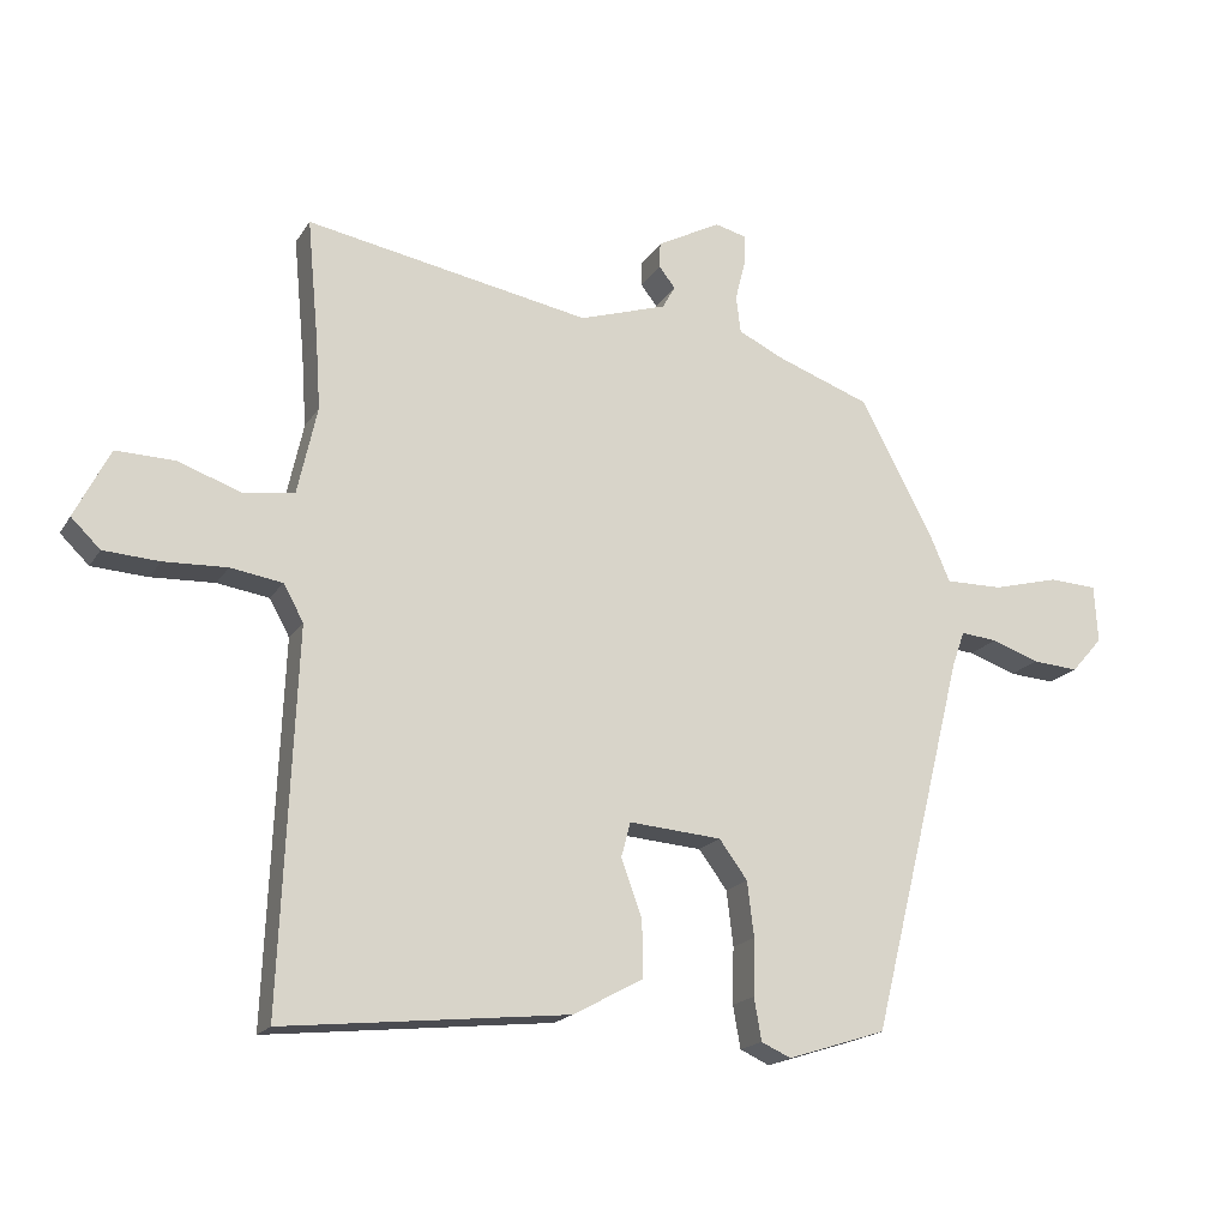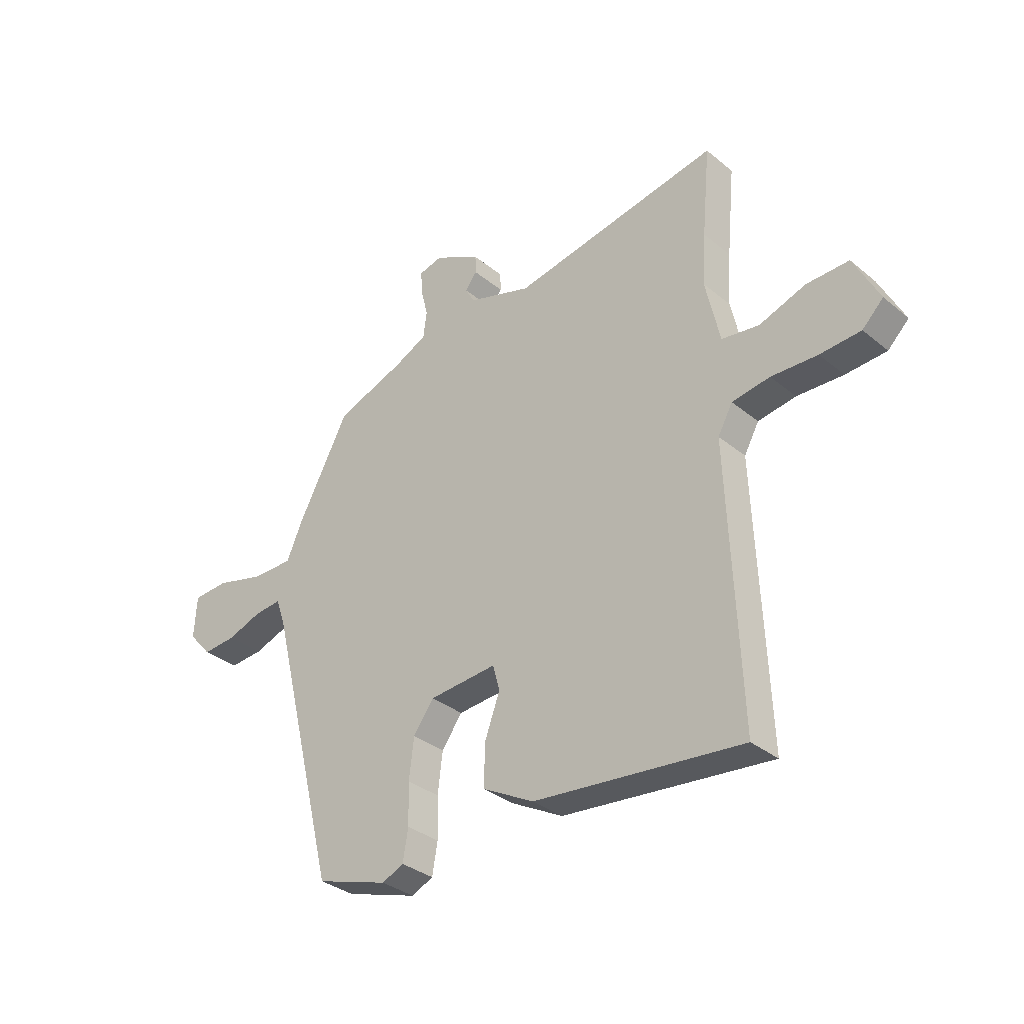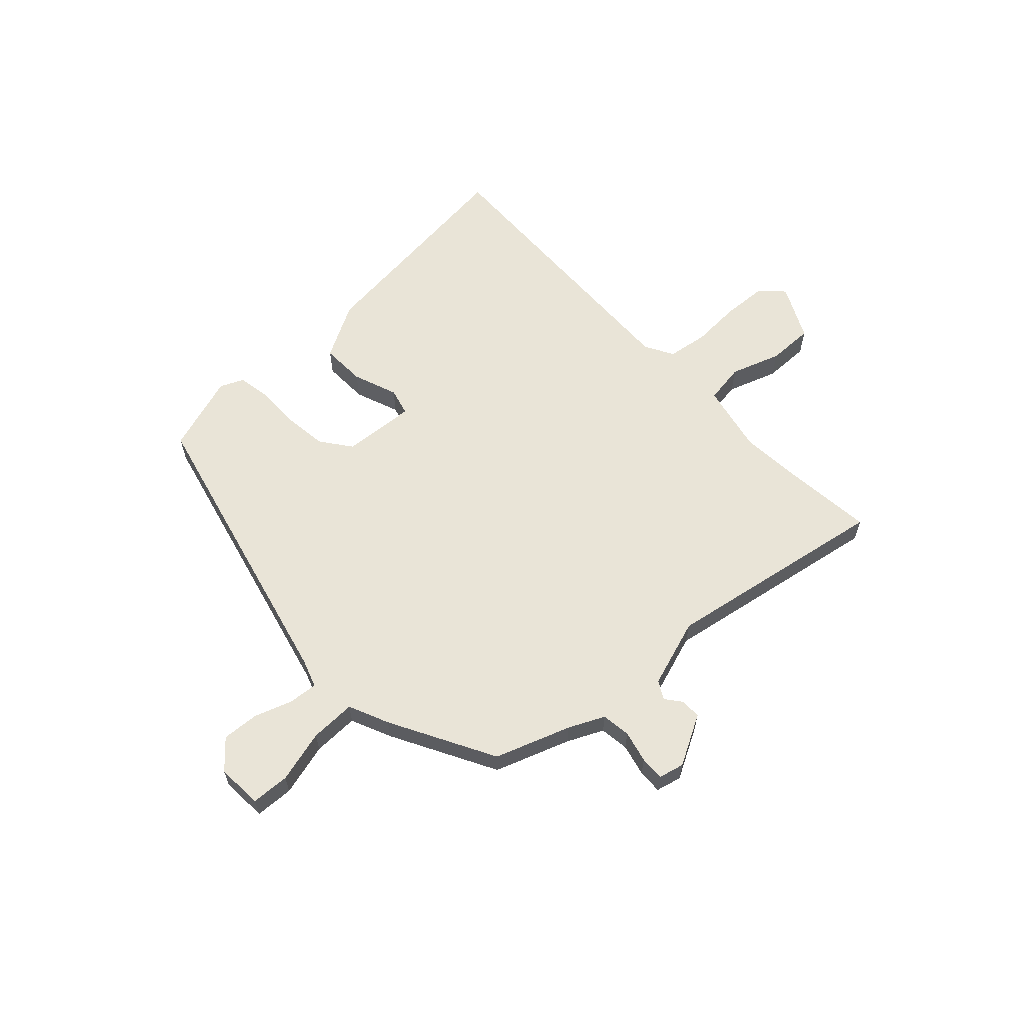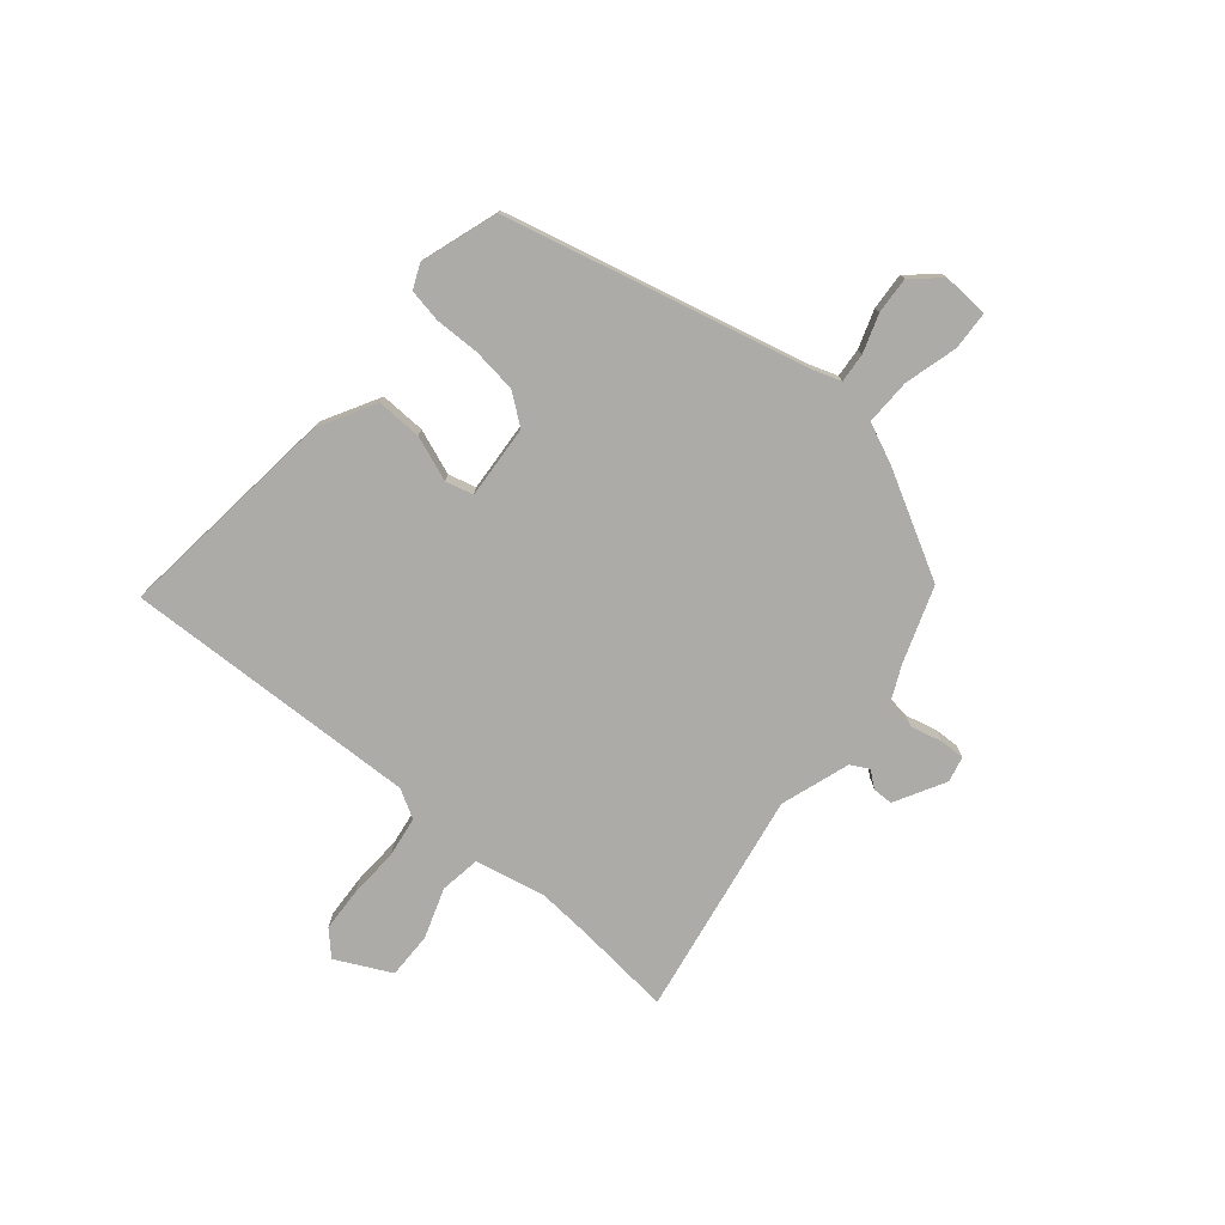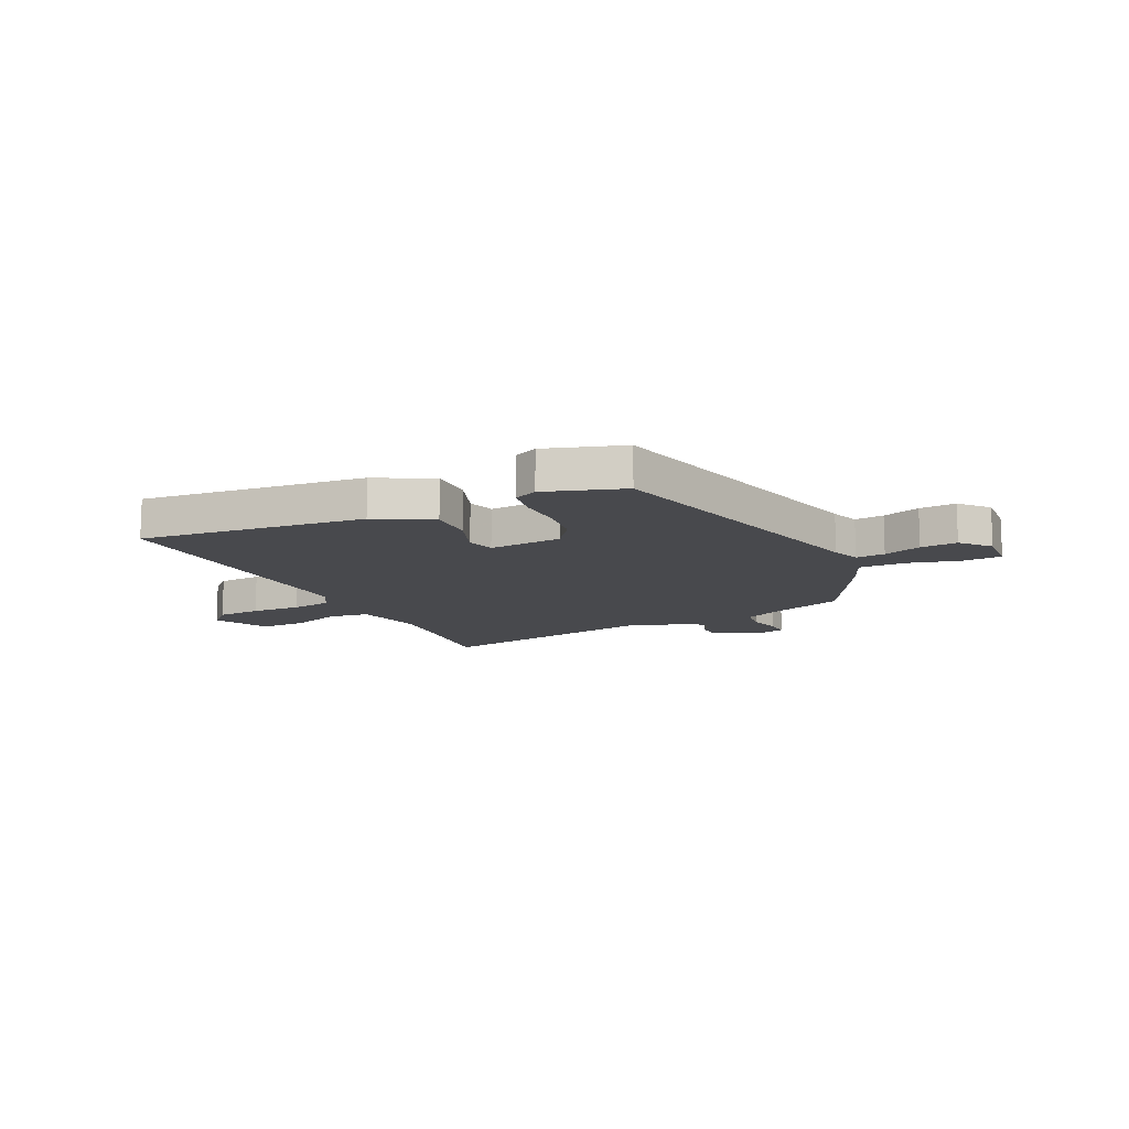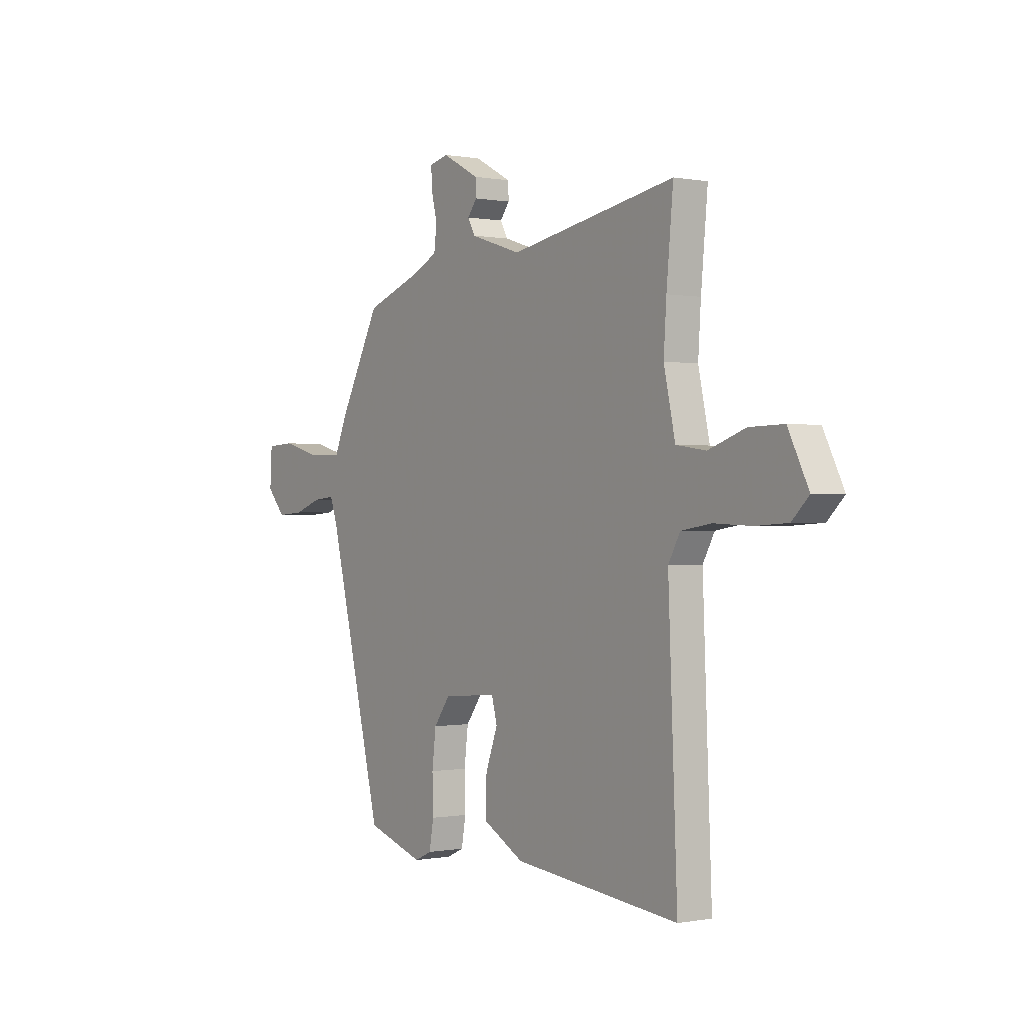
<metadata>
{"format":"obj","ext":"obj","renderer":"f3d","projection":"perspective","resolution":1024,"background":"white","views":[{"elev":-18.3,"azim":157.4,"up":"+Z"},{"elev":-33.5,"azim":42.0,"up":"+Z"},{"elev":61.1,"azim":-43.4,"up":"+Y"},{"elev":-76.5,"azim":-130.4,"up":"+Y"},{"elev":-12.5,"azim":-154.4,"up":"+Y"},{"elev":-0.1,"azim":55.0,"up":"+Z"}]}
</metadata>
<code>
v 0.511 0.07 0.619
v 0.494 0.07 0.438
v 0.487 0.07 0.333
v 0.516 0.07 0.202
v 0.592 0.07 0.191
v 0.686 0.07 0.224
v 0.773 0.07 0.226
v 0.825 0.07 0.123
v 0.782 0.07 0.081
v 0.699 0.07 0.076
v 0.605 0.07 0.08
v 0.528 0.07 0.068
v 0.498 0.07 0.014
v 0.521 0.07 -0.542
v 0.098 0.07 -0.498
v -0.007 0.07 -0.441
v -0.005 0.07 -0.356
v 0.026 0.07 -0.272
v 0.012 0.07 -0.22
v -0.126 0.07 -0.231
v -0.168 0.07 -0.288
v -0.178 0.07 -0.37
v -0.176 0.07 -0.454
v -0.187 0.07 -0.517
v -0.231 0.07 -0.537
v -0.378 0.07 -0.49
v -0.519 0.07 0.074
v -0.538 0.07 0.128
v -0.593 0.07 0.123
v -0.664 0.07 0.098
v -0.733 0.07 0.093
v -0.78 0.07 0.146
v -0.775 0.07 0.232
v -0.703 0.07 0.236
v -0.604 0.07 0.21
v -0.518 0.07 0.209
v -0.485 0.07 0.285
v -0.38 0.07 0.482
v -0.239 0.07 0.533
v -0.172 0.07 0.565
v -0.165 0.07 0.62
v -0.18 0.07 0.68
v -0.182 0.07 0.726
v -0.134 0.07 0.738
v -0.039 0.07 0.687
v -0.038 0.07 0.649
v -0.062 0.07 0.618
v -0.043 0.07 0.584
v 0.087 0.07 0.542
v 0.511 0 0.619
v 0.494 0 0.438
v 0.487 0 0.333
v 0.516 0 0.202
v 0.592 0 0.191
v 0.686 0 0.224
v 0.773 0 0.226
v 0.825 0 0.123
v 0.782 0 0.081
v 0.699 0 0.076
v 0.605 0 0.08
v 0.528 0 0.068
v 0.498 0 0.014
v 0.521 0 -0.542
v 0.098 0 -0.498
v -0.007 0 -0.441
v -0.005 0 -0.356
v 0.026 0 -0.272
v 0.012 0 -0.22
v -0.126 0 -0.231
v -0.168 0 -0.288
v -0.178 0 -0.37
v -0.176 0 -0.454
v -0.187 0 -0.517
v -0.231 0 -0.537
v -0.378 0 -0.49
v -0.519 0 0.074
v -0.538 0 0.128
v -0.593 0 0.123
v -0.664 0 0.098
v -0.733 0 0.093
v -0.78 0 0.146
v -0.775 0 0.232
v -0.703 0 0.236
v -0.604 0 0.21
v -0.518 0 0.209
v -0.485 0 0.285
v -0.38 0 0.482
v -0.239 0 0.533
v -0.172 0 0.565
v -0.165 0 0.62
v -0.18 0 0.68
v -0.182 0 0.726
v -0.134 0 0.738
v -0.039 0 0.687
v -0.038 0 0.649
v -0.062 0 0.618
v -0.043 0 0.584
v 0.087 0 0.542
f 44 45 46 47
f 44 47 48
f 41 42 43 44
f 40 41 44 48
f 39 40 48 49
f 36 37 38 39
f 32 33 34 35
f 32 35 36
f 29 30 31 32
f 28 29 32 36
f 27 28 36 39
f 22 23 24 25
f 21 22 25 26
f 20 21 26 27
f 15 16 17 18
f 13 14 15 18
f 12 13 18 19
f 8 9 10 11
f 8 11 12
f 5 6 7 8
f 4 5 8 12
f 3 4 12 19
f 49 1 2
f 20 27 39 49
f 19 20 49
f 2 3 19 49
f 96 95 94 93
f 97 96 93
f 93 92 91 90
f 97 93 90 89
f 98 97 89 88
f 88 87 86 85
f 84 83 82 81
f 85 84 81
f 81 80 79 78
f 85 81 78 77
f 88 85 77 76
f 74 73 72 71
f 75 74 71 70
f 76 75 70 69
f 67 66 65 64
f 67 64 63 62
f 68 67 62 61
f 60 59 58 57
f 61 60 57
f 57 56 55 54
f 61 57 54 53
f 68 61 53 52
f 51 50 98
f 98 88 76 69
f 98 69 68
f 98 68 52 51
f 1 50 51 2
f 2 51 52 3
f 3 52 53 4
f 4 53 54 5
f 5 54 55 6
f 6 55 56 7
f 7 56 57 8
f 8 57 58 9
f 9 58 59 10
f 10 59 60 11
f 11 60 61 12
f 12 61 62 13
f 13 62 63 14
f 14 63 64 15
f 15 64 65 16
f 16 65 66 17
f 17 66 67 18
f 18 67 68 19
f 19 68 69 20
f 20 69 70 21
f 21 70 71 22
f 22 71 72 23
f 23 72 73 24
f 24 73 74 25
f 25 74 75 26
f 26 75 76 27
f 27 76 77 28
f 28 77 78 29
f 29 78 79 30
f 30 79 80 31
f 31 80 81 32
f 32 81 82 33
f 33 82 83 34
f 34 83 84 35
f 35 84 85 36
f 36 85 86 37
f 37 86 87 38
f 38 87 88 39
f 39 88 89 40
f 40 89 90 41
f 41 90 91 42
f 42 91 92 43
f 43 92 93 44
f 44 93 94 45
f 45 94 95 46
f 46 95 96 47
f 47 96 97 48
f 48 97 98 49
f 49 98 50 1

</code>
